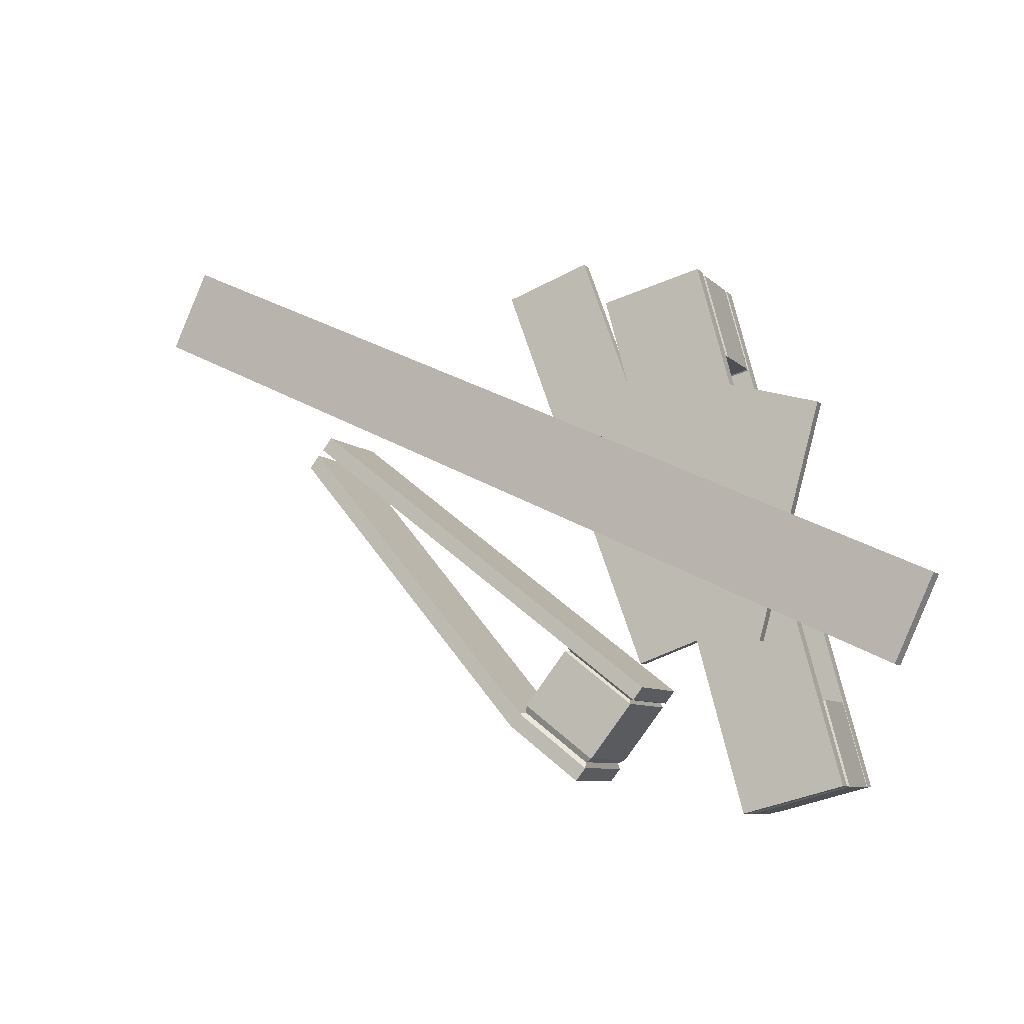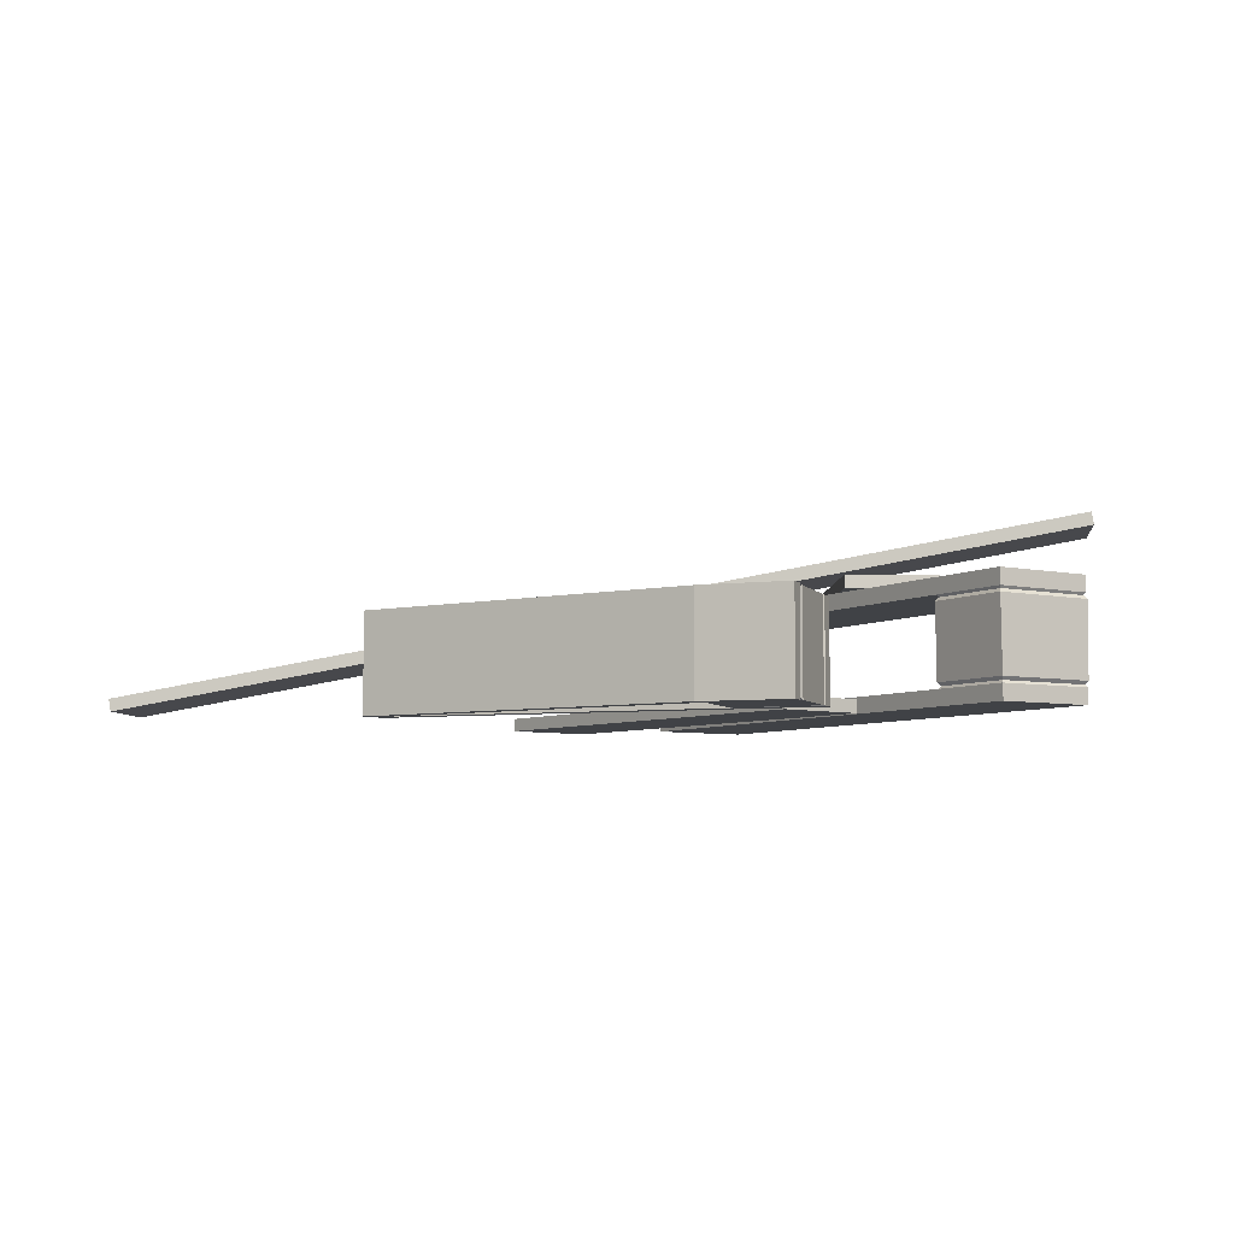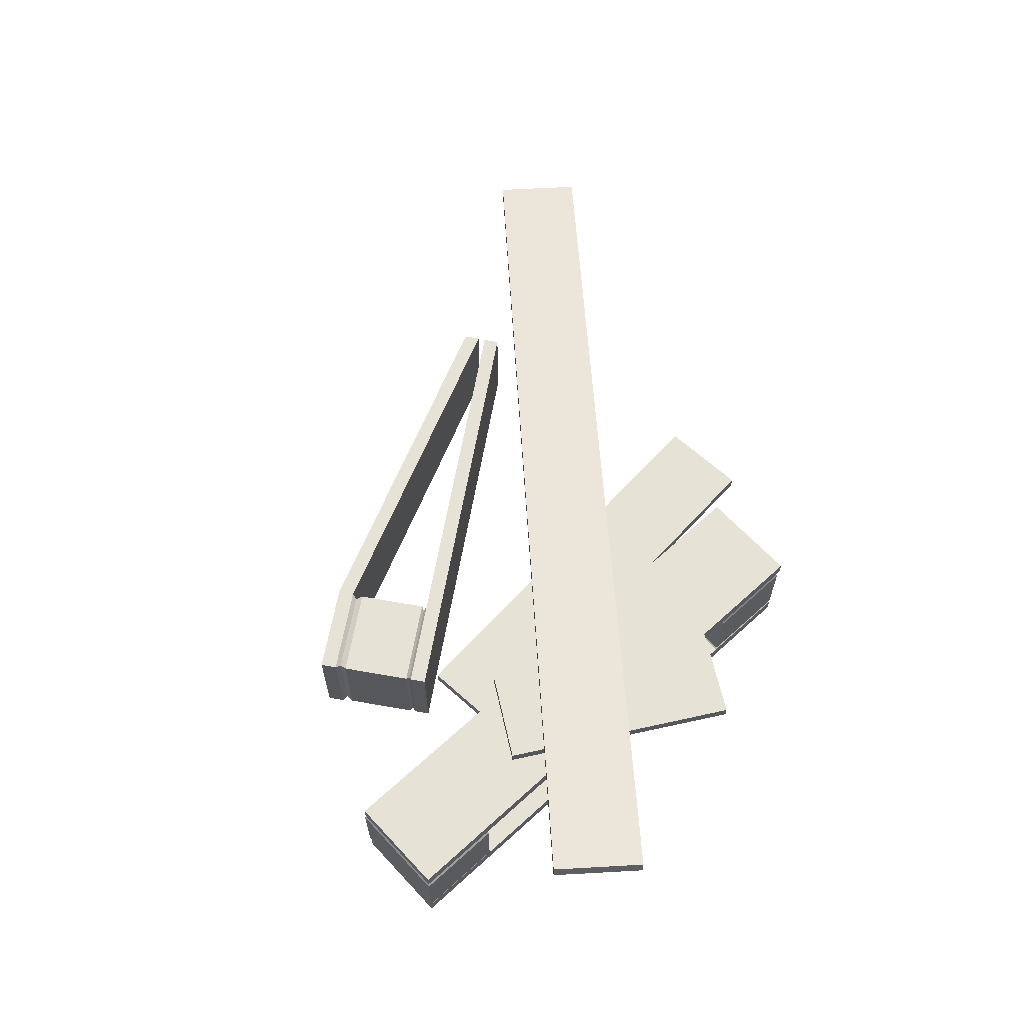
<metadata>
{"format":"obj","ext":"obj","renderer":"f3d","projection":"perspective","resolution":1024,"background":"white","views":[{"elev":-7.5,"azim":-157.0,"up":"+Z"},{"elev":-6.3,"azim":162.5,"up":"+Y"},{"elev":63.4,"azim":-117.7,"up":"+Y"}]}
</metadata>
<code>
g TreeBoard004
v -0.1869 0.00122 -0.3793
v -0.1728 0.00122 -0.3973
v -0.1728 0.1461 -0.3973
v -0.1869 0.1461 -0.3793
v -0.1869 0.1461 -0.3793
v -0.08513 0.1461 -0.3002
v -0.08513 0.00122 -0.3002
v -0.1869 0.00122 -0.3793
v 0.3266 0.00122 0.01983
v 0.3266 0.1461 0.01983
v -0.08396 2.861e-08 -0.5137
v 0.01966 2.861e-08 -0.4331
v 0.01966 0.1473 -0.4331
v -0.08396 0.1473 -0.5137
v -0.1869 0.00122 -0.3793
v -0.08513 0.00122 -0.3002
v -0.0711 0.00122 -0.3182
v -0.1728 0.00122 -0.3973
v 0.3406 0.00122 0.001781
v 0.3266 0.00122 0.01983
v -0.1728 0.1461 -0.3973
v -0.0711 0.1461 -0.3182
v -0.08513 0.1461 -0.3002
v -0.1869 0.1461 -0.3793
v 0.3266 0.1461 0.01983
v 0.3406 0.1461 0.001781
v -0.1728 0.00122 -0.3973
v -0.1667 0.0061 -0.3972
v -0.1667 0.1412 -0.3972
v -0.1728 0.1461 -0.3973
v -0.1728 0.1461 -0.3973
v -0.1667 0.1412 -0.3972
v -0.07251 0.1412 -0.324
v -0.0711 0.1461 -0.3182
v -0.0711 0.1461 -0.3182
v -0.07251 0.1412 -0.324
v -0.07251 0.0061 -0.324
v -0.0711 0.00122 -0.3182
v -0.0711 0.00122 -0.3182
v -0.07251 0.0061 -0.324
v -0.1667 0.0061 -0.3972
v -0.1728 0.00122 -0.3973
v -0.1667 0.0061 -0.3972
v -0.1684 0.00122 -0.4031
v -0.1684 0.1461 -0.4031
v -0.1667 0.1412 -0.3972
v -0.1667 0.1412 -0.3972
v -0.1684 0.1461 -0.4031
v -0.06661 0.1461 -0.324
v -0.07251 0.1412 -0.324
v -0.07251 0.1412 -0.324
v -0.06661 0.1461 -0.324
v -0.06661 0.00122 -0.324
v -0.07251 0.0061 -0.324
v -0.07251 0.0061 -0.324
v -0.06661 0.00122 -0.324
v -0.1684 0.00122 -0.4031
v -0.1667 0.0061 -0.3972
v -0.1684 0.00122 -0.4031
v -0.107 0.00122 -0.4821
v -0.107 0.1461 -0.4821
v -0.1684 0.1461 -0.4031
v -0.1684 0.1461 -0.4031
v -0.107 0.1461 -0.4821
v -0.005211 0.1461 -0.403
v -0.06661 0.1461 -0.324
v -0.06661 0.1461 -0.324
v -0.005211 0.1461 -0.403
v -0.005211 0.00122 -0.403
v -0.06661 0.00122 -0.324
v -0.06661 0.00122 -0.324
v -0.005211 0.00122 -0.403
v -0.107 0.00122 -0.4821
v -0.1684 0.00122 -0.4031
v -0.107 0.00122 -0.4821
v -0.09711 0.0061 -0.4868
v -0.09711 0.1412 -0.4868
v -0.107 0.1461 -0.4821
v -0.107 0.1461 -0.4821
v -0.09711 0.1412 -0.4868
v -0.002877 0.1412 -0.4136
v -0.005211 0.1461 -0.403
v -0.005211 0.1461 -0.403
v -0.002877 0.1412 -0.4136
v -0.002877 0.0061 -0.4136
v -0.005211 0.00122 -0.403
v -0.005211 0.00122 -0.403
v -0.002877 0.0061 -0.4136
v -0.09711 0.0061 -0.4868
v -0.107 0.00122 -0.4821
v -0.09711 0.0061 -0.4868
v -0.09819 2.861e-08 -0.4954
v -0.09819 0.1473 -0.4954
v -0.09711 0.1412 -0.4868
v -0.09711 0.1412 -0.4868
v -0.09819 0.1473 -0.4954
v 0.005437 0.1473 -0.4148
v -0.002877 0.1412 -0.4136
v -0.002877 0.1412 -0.4136
v 0.005437 0.1473 -0.4148
v 0.005437 2.861e-08 -0.4148
v -0.002877 0.0061 -0.4136
v -0.002877 0.0061 -0.4136
v 0.005437 2.861e-08 -0.4148
v -0.09819 2.861e-08 -0.4954
v -0.09711 0.0061 -0.4868
v -0.09819 2.861e-08 -0.4954
v -0.08396 2.861e-08 -0.5137
v -0.08396 0.1473 -0.5137
v -0.09819 0.1473 -0.4954
v -0.09819 0.1473 -0.4954
v -0.08396 0.1473 -0.5137
v 0.01966 0.1473 -0.4331
v 0.005437 0.1473 -0.4148
v 0.3474 0.1473 -0.006718
v 0.3616 0.1473 -0.02502
v 0.005437 2.861e-08 -0.4148
v 0.01966 2.861e-08 -0.4331
v -0.08396 2.861e-08 -0.5137
v -0.09819 2.861e-08 -0.4954
v 0.3616 3.815e-08 -0.02502
v 0.3474 3.815e-08 -0.006718
v -0.0711 0.00122 -0.3182
v 0.3406 0.00122 0.001781
v 0.3406 0.1461 0.001781
v -0.0711 0.1461 -0.3182
v 0.01966 2.861e-08 -0.4331
v 0.3616 3.815e-08 -0.02502
v 0.3616 0.1473 -0.02502
v 0.01966 0.1473 -0.4331
v 0.005437 0.1473 -0.4148
v 0.3474 0.1473 -0.006718
v 0.3474 3.815e-08 -0.006718
v 0.005437 2.861e-08 -0.4148
v 0.3474 3.815e-08 -0.006718
v 0.3474 0.1473 -0.006718
v 0.3616 0.1473 -0.02502
v 0.3616 3.815e-08 -0.02502
v 0.3266 0.00122 0.01983
v 0.3266 0.1461 0.01983
v 0.3406 0.1461 0.001781
v 0.3406 0.00122 0.001781
v 0.6856 0.03427 0.2178
v 0.631 0.03427 0.3375
v -0.6413 0.2808 -0.2423
v -0.5867 0.2808 -0.362
v -0.6443 0.2623 -0.2436
v 0.628 0.01574 0.3361
v 0.6826 0.01574 0.2164
v -0.5897 0.2623 -0.3634
v -0.6443 0.2623 -0.2436
v -0.6413 0.2808 -0.2423
v 0.631 0.03427 0.3375
v 0.628 0.01574 0.3361
v 0.628 0.01574 0.3361
v 0.631 0.03427 0.3375
v 0.6856 0.03427 0.2178
v 0.6826 0.01574 0.2164
v 0.6826 0.01574 0.2164
v 0.6856 0.03427 0.2178
v -0.5867 0.2808 -0.362
v -0.5897 0.2623 -0.3634
v -0.5897 0.2623 -0.3634
v -0.5867 0.2808 -0.362
v -0.6413 0.2808 -0.2423
v -0.6443 0.2623 -0.2436
v -0.2632 0.01881 -0.2922
v -0.1395 0.01881 -0.3372
v 0.07283 0.01881 0.2462
v -0.05082 0.01881 0.2912
v 0.07283 1.907e-08 0.2462
v -0.1395 3.815e-08 -0.3372
v -0.2632 3.815e-08 -0.2922
v -0.05082 1.907e-08 0.2912
v 0.07283 1.907e-08 0.2462
v 0.07283 0.01881 0.2462
v -0.1395 0.01881 -0.3372
v -0.1395 3.815e-08 -0.3372
v -0.1395 3.815e-08 -0.3372
v -0.1395 0.01881 -0.3372
v -0.2632 0.01881 -0.2922
v -0.2632 3.815e-08 -0.2922
v -0.2632 3.815e-08 -0.2922
v -0.2632 0.01881 -0.2922
v -0.05082 0.01881 0.2912
v -0.05082 1.907e-08 0.2912
v -0.05082 1.907e-08 0.2912
v -0.05082 0.01881 0.2912
v 0.07283 0.01881 0.2462
v 0.07283 1.907e-08 0.2462
v -0.4847 1.144e-07 -0.522
v -0.4528 9.537e-08 -0.403
v -0.3128 1.049e-07 -0.4405
v -0.3447 1.335e-07 -0.5595
v -0.1779 -3.868e-18 0.06317
v -0.3178 -1.907e-08 0.1007
v -0.1445 -2.861e-08 0.1876
v -0.2845 -3.815e-08 0.2251
v -0.2845 -3.815e-08 0.2251
v -0.2845 0.02286 0.2251
v -0.1445 0.02286 0.1876
v -0.1445 -2.861e-08 0.1876
v -0.3447 1.335e-07 -0.5595
v -0.3128 1.049e-07 -0.4405
v -0.3128 0.02286 -0.4405
v -0.3447 0.02286 -0.5595
v -0.1779 0.02286 0.06317
v -0.1779 -3.868e-18 0.06317
v -0.1445 0.02286 0.1876
v -0.1445 -2.861e-08 0.1876
v -0.4528 9.537e-08 -0.403
v -0.4847 1.144e-07 -0.522
v -0.4847 0.02286 -0.522
v -0.4528 0.02286 -0.403
v -0.3178 -1.907e-08 0.1007
v -0.3178 0.02286 0.1007
v -0.2845 -3.815e-08 0.2251
v -0.2845 0.02286 0.2251
v -0.2853 0.1693 0.2266
v -0.3193 0.1693 0.09987
v -0.177 0.1693 0.06174
v -0.143 0.1693 0.1885
v -0.3117 0.1693 -0.441
v -0.454 0.1693 -0.4028
v -0.3435 0.1693 -0.5597
v -0.4858 0.1693 -0.5216
v -0.2845 0.02286 0.2251
v -0.281 0.02652 0.2192
v -0.1505 0.02652 0.1842
v -0.1445 0.02286 0.1876
v -0.1445 0.02286 0.1876
v -0.1505 0.02652 0.1842
v -0.1814 0.02652 0.06891
v -0.1779 0.02286 0.06317
v -0.1779 0.02286 0.06317
v -0.1814 0.02652 0.06891
v -0.3119 0.02652 0.1039
v -0.3178 0.02286 0.1007
v -0.3178 0.02286 0.1007
v -0.3119 0.02652 0.1039
v -0.281 0.02652 0.2192
v -0.2845 0.02286 0.2251
v -0.281 0.02652 0.2192
v -0.2845 0.03018 0.2251
v -0.1445 0.03018 0.1876
v -0.1505 0.02652 0.1842
v -0.1505 0.02652 0.1842
v -0.1445 0.03018 0.1876
v -0.1779 0.03018 0.06317
v -0.1814 0.02652 0.06891
v -0.1814 0.02652 0.06891
v -0.1779 0.03018 0.06317
v -0.3178 0.03018 0.1007
v -0.3119 0.02652 0.1039
v -0.3119 0.02652 0.1039
v -0.3178 0.03018 0.1007
v -0.2845 0.03018 0.2251
v -0.281 0.02652 0.2192
v -0.2845 0.03018 0.2251
v -0.2845 0.1302 0.2251
v -0.1445 0.1302 0.1876
v -0.1445 0.03018 0.1876
v -0.1445 0.03018 0.1876
v -0.1445 0.1302 0.1876
v -0.1779 0.1302 0.06317
v -0.1779 0.03018 0.06317
v -0.1779 0.03018 0.06317
v -0.1779 0.1302 0.06317
v -0.3178 0.1302 0.1007
v -0.3178 0.03018 0.1007
v -0.3178 0.03018 0.1007
v -0.3178 0.1302 0.1007
v -0.2845 0.1302 0.2251
v -0.2845 0.03018 0.2251
v -0.2845 0.1302 0.2251
v -0.281 0.14 0.2192
v -0.1505 0.14 0.1842
v -0.1445 0.1302 0.1876
v -0.1445 0.1302 0.1876
v -0.1505 0.14 0.1842
v -0.1814 0.14 0.06891
v -0.1779 0.1302 0.06317
v -0.1779 0.1302 0.06317
v -0.1814 0.14 0.06891
v -0.3119 0.14 0.1039
v -0.3178 0.1302 0.1007
v -0.3178 0.1302 0.1007
v -0.3119 0.14 0.1039
v -0.281 0.14 0.2192
v -0.2845 0.1302 0.2251
v -0.281 0.14 0.2192
v -0.2853 0.1461 0.2266
v -0.143 0.1461 0.1885
v -0.1505 0.14 0.1842
v -0.1505 0.14 0.1842
v -0.143 0.1461 0.1885
v -0.177 0.1461 0.06174
v -0.1814 0.14 0.06891
v -0.1814 0.14 0.06891
v -0.177 0.1461 0.06174
v -0.3193 0.1461 0.09987
v -0.3119 0.14 0.1039
v -0.3119 0.14 0.1039
v -0.3193 0.1461 0.09987
v -0.2853 0.1461 0.2266
v -0.281 0.14 0.2192
v -0.2853 0.1461 0.2266
v -0.2853 0.1693 0.2266
v -0.143 0.1693 0.1885
v -0.143 0.1461 0.1885
v -0.143 0.1461 0.1885
v -0.143 0.1693 0.1885
v -0.177 0.1693 0.06174
v -0.177 0.1461 0.06174
v -0.3117 0.1461 -0.441
v -0.3117 0.1693 -0.441
v -0.3435 0.1461 -0.5597
v -0.3435 0.1693 -0.5597
v -0.3193 0.1461 0.09987
v -0.3193 0.1693 0.09987
v -0.2853 0.1693 0.2266
v -0.2853 0.1461 0.2266
v -0.454 0.1693 -0.4028
v -0.454 0.1461 -0.4028
v -0.4858 0.1693 -0.5216
v -0.4858 0.1461 -0.5216
v -0.3178 0.02286 0.1007
v -0.4528 0.02286 -0.403
v -0.3128 0.02286 -0.4405
v -0.1779 0.02286 0.06317
v -0.177 0.1461 0.06174
v -0.3117 0.1461 -0.441
v -0.454 0.1461 -0.4028
v -0.3193 0.1461 0.09987
v -0.3128 0.02286 -0.4405
v -0.3158 0.02652 -0.4423
v -0.3464 0.02652 -0.5565
v -0.3447 0.02286 -0.5595
v -0.3447 0.02286 -0.5595
v -0.3464 0.02652 -0.5565
v -0.4817 0.02652 -0.5203
v -0.4847 0.02286 -0.522
v -0.4847 0.02286 -0.522
v -0.4817 0.02652 -0.5203
v -0.4511 0.02652 -0.406
v -0.4528 0.02286 -0.403
v -0.4528 0.02286 -0.403
v -0.4511 0.02652 -0.406
v -0.3158 0.02652 -0.4423
v -0.3128 0.02286 -0.4405
v -0.3435 0.1461 -0.5597
v -0.3452 0.1424 -0.5567
v -0.3147 0.1424 -0.4427
v -0.3117 0.1461 -0.441
v -0.3117 0.1461 -0.441
v -0.3147 0.1424 -0.4427
v -0.4523 0.1424 -0.4058
v -0.454 0.1461 -0.4028
v -0.454 0.1461 -0.4028
v -0.4523 0.1424 -0.4058
v -0.4828 0.1424 -0.5198
v -0.4858 0.1461 -0.5216
v -0.4858 0.1461 -0.5216
v -0.4828 0.1424 -0.5198
v -0.3452 0.1424 -0.5567
v -0.3435 0.1461 -0.5597
v -0.3158 0.02652 -0.4423
v -0.3113 0.0314 -0.4397
v -0.3438 0.0314 -0.561
v -0.3464 0.02652 -0.5565
v -0.3464 0.02652 -0.5565
v -0.3438 0.0314 -0.561
v -0.4862 0.0314 -0.5228
v -0.4817 0.02652 -0.5203
v -0.4817 0.02652 -0.5203
v -0.4862 0.0314 -0.5228
v -0.4536 0.0314 -0.4015
v -0.4511 0.02652 -0.406
v -0.4511 0.02652 -0.406
v -0.4536 0.0314 -0.4015
v -0.3113 0.0314 -0.4397
v -0.3158 0.02652 -0.4423
v -0.3452 0.1424 -0.5567
v -0.3426 0.1375 -0.5612
v -0.3102 0.1375 -0.4401
v -0.3147 0.1424 -0.4427
v -0.3147 0.1424 -0.4427
v -0.3102 0.1375 -0.4401
v -0.4549 0.1375 -0.4013
v -0.4523 0.1424 -0.4058
v -0.4523 0.1424 -0.4058
v -0.4549 0.1375 -0.4013
v -0.4873 0.1375 -0.5224
v -0.4828 0.1424 -0.5198
v -0.4828 0.1424 -0.5198
v -0.4873 0.1375 -0.5224
v -0.3426 0.1375 -0.5612
v -0.3452 0.1424 -0.5567
v -0.3113 0.0314 -0.4397
v -0.3102 0.1375 -0.4401
v -0.3426 0.1375 -0.5612
v -0.3438 0.0314 -0.561
v -0.3438 0.0314 -0.561
v -0.3426 0.1375 -0.5612
v -0.4873 0.1375 -0.5224
v -0.4862 0.0314 -0.5228
v -0.4862 0.0314 -0.5228
v -0.4873 0.1375 -0.5224
v -0.4549 0.1375 -0.4013
v -0.4536 0.0314 -0.4015
v -0.4536 0.0314 -0.4015
v -0.4549 0.1375 -0.4013
v -0.3102 0.1375 -0.4401
v -0.3113 0.0314 -0.4397
v -0.4858 0.1461 -0.5216
v -0.3435 0.1461 -0.5597
v -0.3435 0.1693 -0.5597
v -0.4858 0.1693 -0.5216
v -0.4847 1.144e-07 -0.522
v -0.3447 1.335e-07 -0.5595
v -0.3447 0.02286 -0.5595
v -0.4847 0.02286 -0.522
v -0.3765 0.1893 -0.3194
v -0.2494 0.1893 -0.2853
v -0.3387 0.1893 0.0477
v -0.4658 0.1893 0.01364
v -0.3387 0.1705 0.0477
v -0.2494 0.1705 -0.2853
v -0.3765 0.1705 -0.3194
v -0.4658 0.1705 0.01364
v -0.3387 0.1705 0.0477
v -0.3387 0.1893 0.0477
v -0.2494 0.1893 -0.2853
v -0.2494 0.1705 -0.2853
v -0.2494 0.1705 -0.2853
v -0.2494 0.1893 -0.2853
v -0.3765 0.1893 -0.3194
v -0.3765 0.1705 -0.3194
v -0.3765 0.1705 -0.3194
v -0.3765 0.1893 -0.3194
v -0.4658 0.1893 0.01364
v -0.4658 0.1705 0.01364
v -0.4658 0.1705 0.01364
v -0.4658 0.1893 0.01364
v -0.3387 0.1893 0.0477
v -0.3387 0.1705 0.0477
g TreeBoard004_0
f 3 2 1
f 4 3 1
f 7 6 5
f 8 7 5
f 7 9 6
f 9 10 6
f 13 12 11
f 14 13 11
f 17 16 15
f 18 17 15
f 17 19 16
f 19 20 16
f 23 22 21
f 24 23 21
f 23 25 22
f 25 26 22
f 29 28 27
f 30 29 27
f 33 32 31
f 34 33 31
f 37 36 35
f 38 37 35
f 41 40 39
f 42 41 39
f 45 44 43
f 46 45 43
f 49 48 47
f 50 49 47
f 53 52 51
f 54 53 51
f 57 56 55
f 58 57 55
f 61 60 59
f 62 61 59
f 65 64 63
f 66 65 63
f 69 68 67
f 70 69 67
f 73 72 71
f 74 73 71
f 77 76 75
f 78 77 75
f 81 80 79
f 82 81 79
f 85 84 83
f 86 85 83
f 89 88 87
f 90 89 87
f 93 92 91
f 94 93 91
f 97 96 95
f 98 97 95
f 101 100 99
f 102 101 99
f 105 104 103
f 106 105 103
f 109 108 107
f 110 109 107
f 113 112 111
f 114 113 111
f 114 115 113
f 115 116 113
f 119 118 117
f 120 119 117
f 118 121 117
f 121 122 117
f 125 124 123
f 126 125 123
f 129 128 127
f 130 129 127
f 133 132 131
f 134 133 131
f 137 136 135
f 138 137 135
f 141 140 139
f 142 141 139
f 145 144 143
f 146 145 143
f 149 148 147
f 150 149 147
f 153 152 151
f 154 153 151
f 157 156 155
f 158 157 155
f 161 160 159
f 162 161 159
f 165 164 163
f 166 165 163
f 169 168 167
f 170 169 167
f 173 172 171
f 174 173 171
f 177 176 175
f 178 177 175
f 181 180 179
f 182 181 179
f 185 184 183
f 186 185 183
f 189 188 187
f 190 189 187
f 193 192 191
f 194 193 191
f 192 193 195
f 196 192 195
f 196 195 197
f 198 196 197
f 201 200 199
f 202 201 199
f 205 204 203
f 206 205 203
f 204 205 207
f 208 204 207
f 208 207 209
f 210 208 209
f 213 212 211
f 214 213 211
f 214 211 215
f 216 214 215
f 216 215 217
f 218 216 217
f 221 220 219
f 222 221 219
f 221 223 220
f 223 224 220
f 223 225 224
f 225 226 224
f 229 228 227
f 230 229 227
f 233 232 231
f 234 233 231
f 237 236 235
f 238 237 235
f 241 240 239
f 242 241 239
f 245 244 243
f 246 245 243
f 249 248 247
f 250 249 247
f 253 252 251
f 254 253 251
f 257 256 255
f 258 257 255
f 261 260 259
f 262 261 259
f 265 264 263
f 266 265 263
f 269 268 267
f 270 269 267
f 273 272 271
f 274 273 271
f 277 276 275
f 278 277 275
f 281 280 279
f 282 281 279
f 285 284 283
f 286 285 283
f 289 288 287
f 290 289 287
f 293 292 291
f 294 293 291
f 297 296 295
f 298 297 295
f 301 300 299
f 302 301 299
f 305 304 303
f 306 305 303
f 309 308 307
f 310 309 307
f 313 312 311
f 314 313 311
f 314 315 313
f 315 316 313
f 315 317 316
f 317 318 316
f 321 320 319
f 322 321 319
f 320 323 319
f 323 324 319
f 323 325 324
f 325 326 324
f 329 328 327
f 330 329 327
f 333 332 331
f 334 333 331
f 337 336 335
f 338 337 335
f 341 340 339
f 342 341 339
f 345 344 343
f 346 345 343
f 349 348 347
f 350 349 347
f 353 352 351
f 354 353 351
f 357 356 355
f 358 357 355
f 361 360 359
f 362 361 359
f 365 364 363
f 366 365 363
f 369 368 367
f 370 369 367
f 373 372 371
f 374 373 371
f 377 376 375
f 378 377 375
f 381 380 379
f 382 381 379
f 385 384 383
f 386 385 383
f 389 388 387
f 390 389 387
f 393 392 391
f 394 393 391
f 397 396 395
f 398 397 395
f 401 400 399
f 402 401 399
f 405 404 403
f 406 405 403
f 409 408 407
f 410 409 407
f 413 412 411
f 414 413 411
f 417 416 415
f 418 417 415
f 421 420 419
f 422 421 419
f 425 424 423
f 426 425 423
f 429 428 427
f 430 429 427
f 433 432 431
f 434 433 431
f 437 436 435
f 438 437 435
f 441 440 439
f 442 441 439
f 445 444 443
f 446 445 443

</code>
